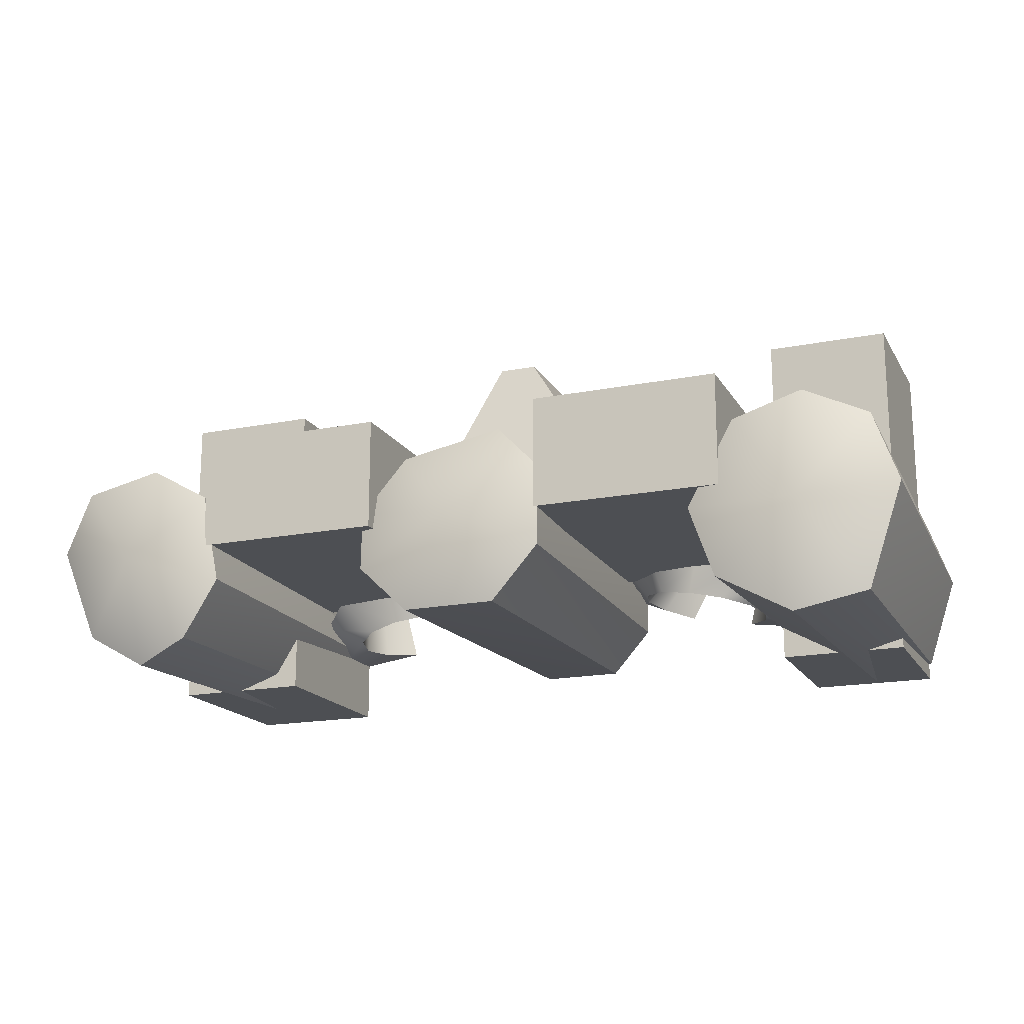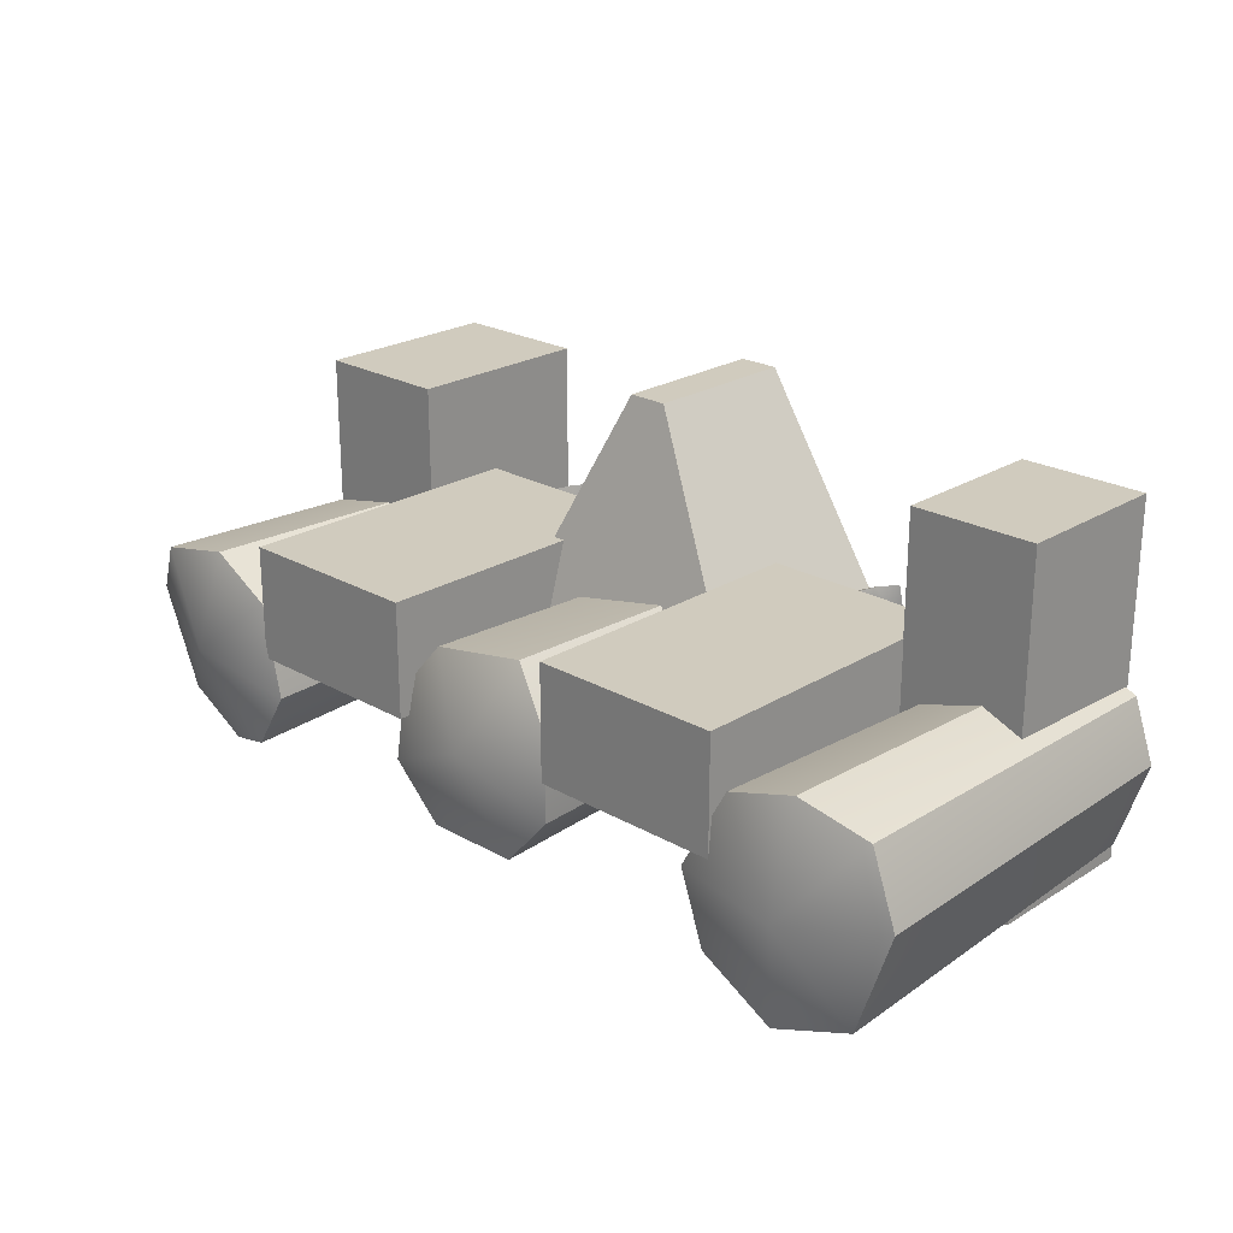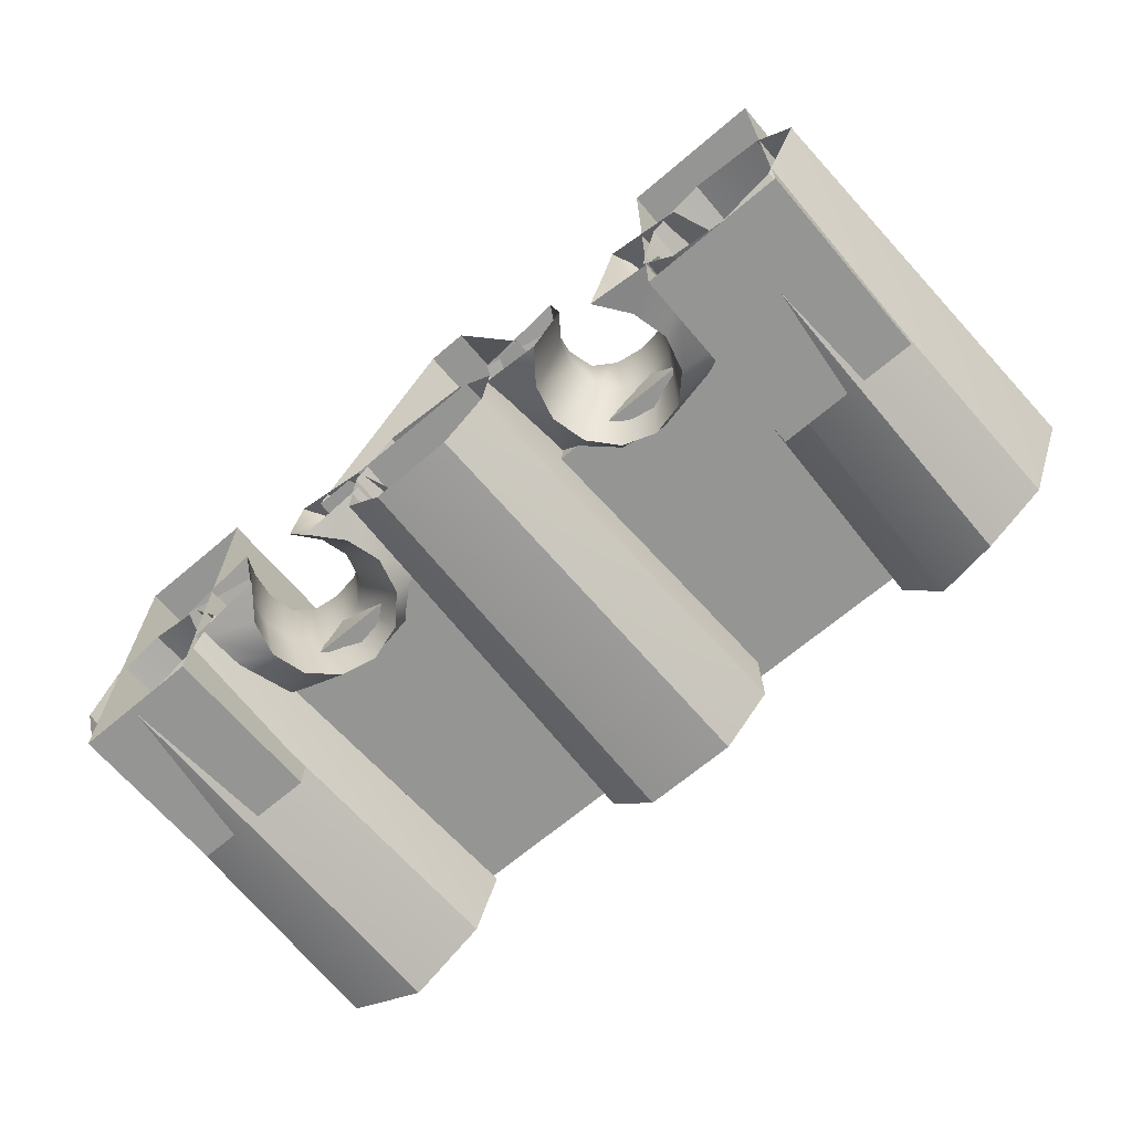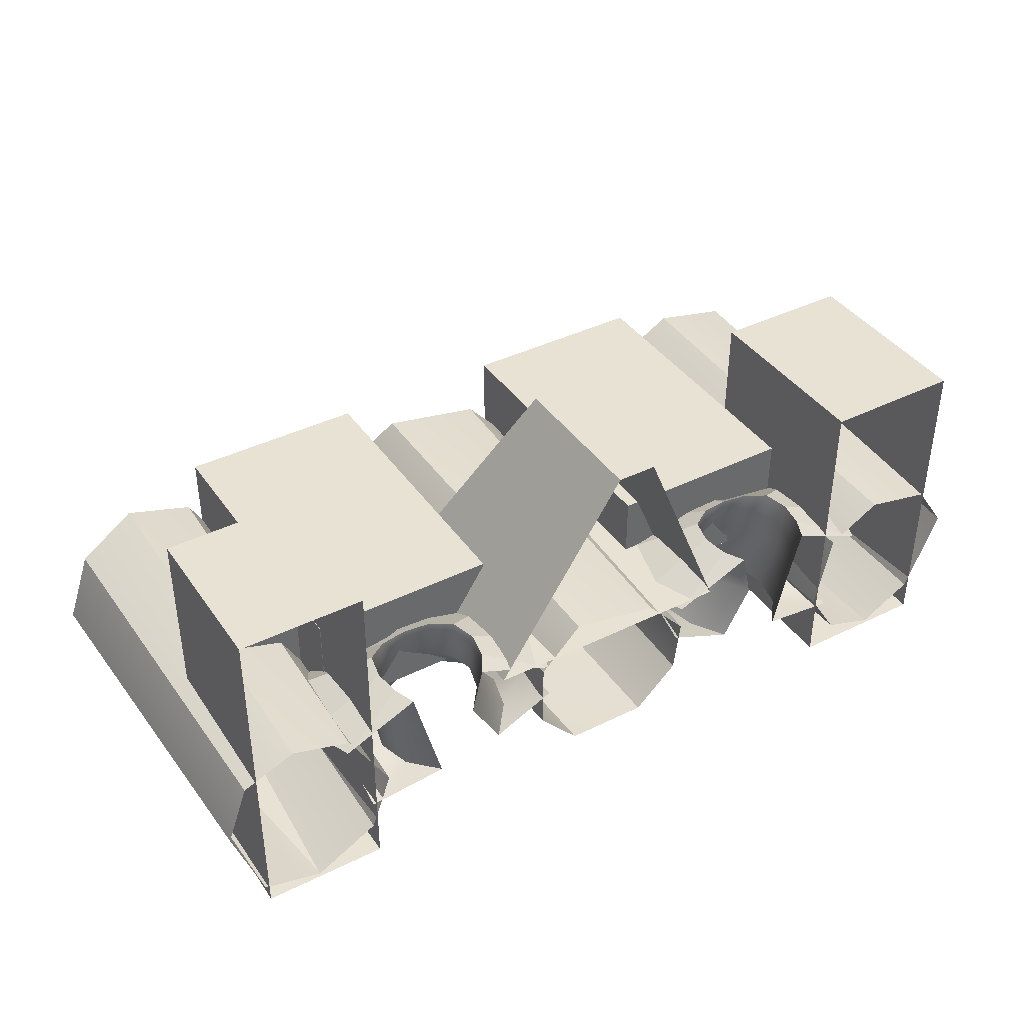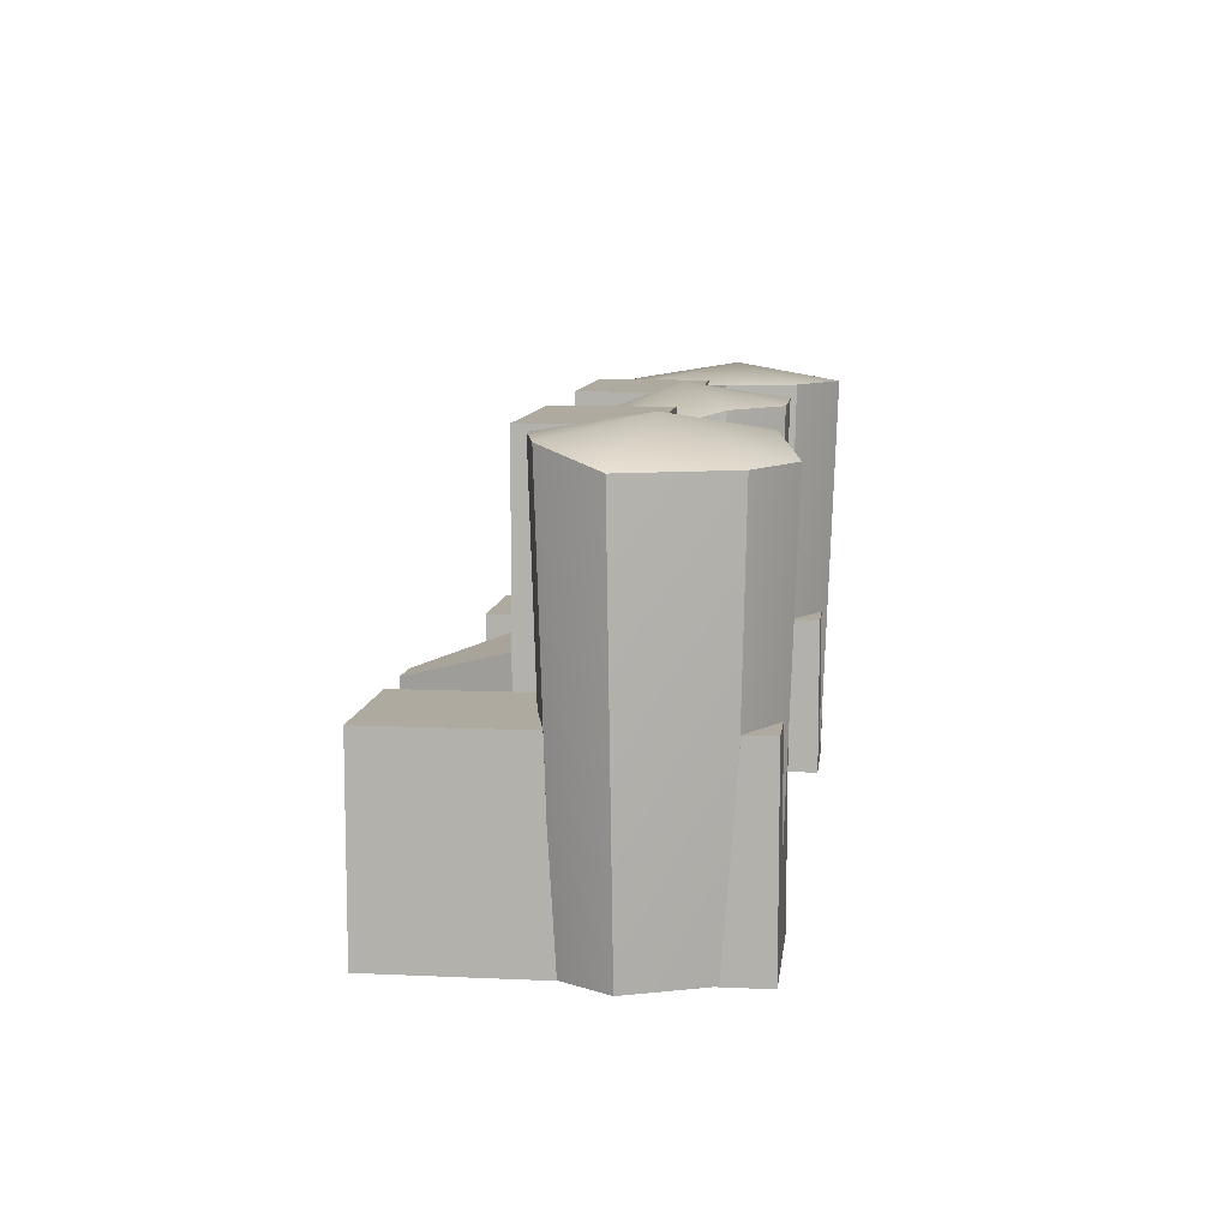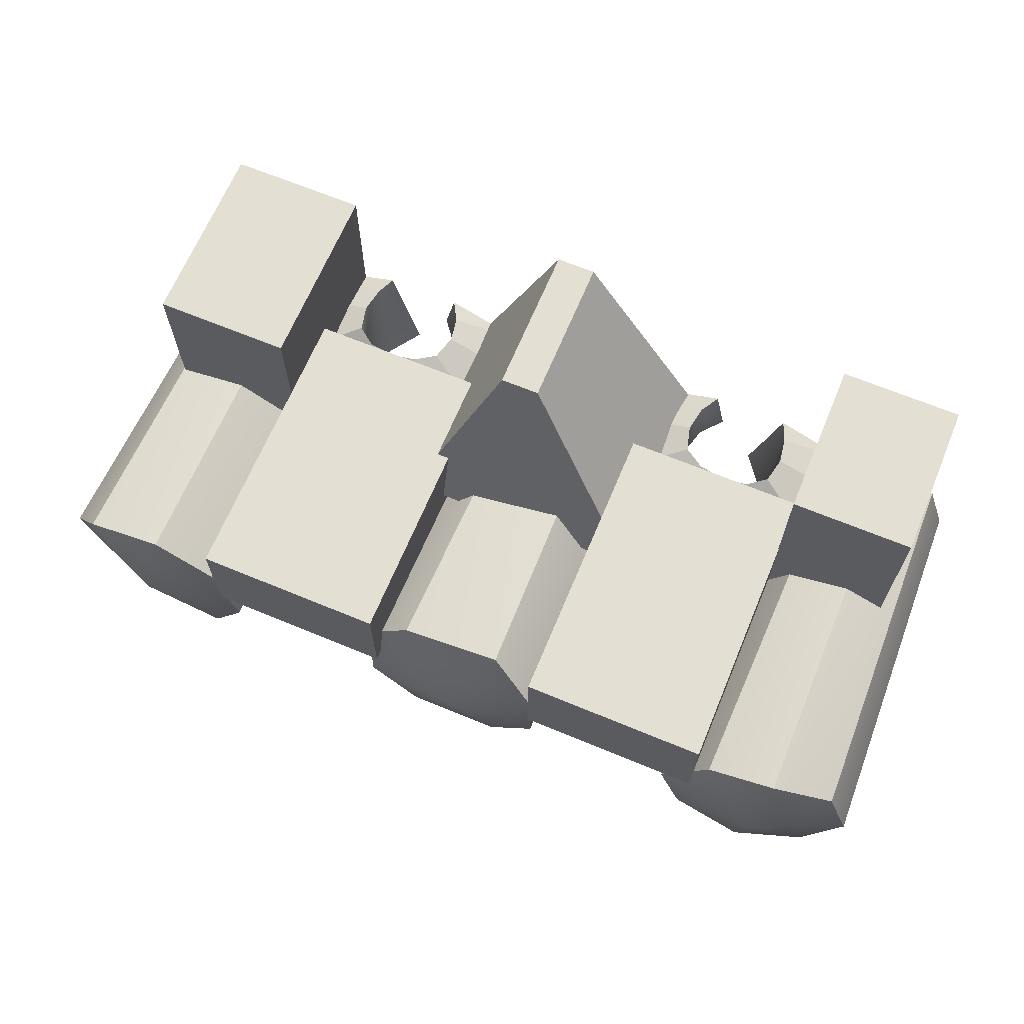
<metadata>
{"format":"obj","ext":"obj","renderer":"f3d","projection":"perspective","resolution":1024,"background":"white","views":[{"elev":-17.6,"azim":-158.5,"up":"+Z"},{"elev":23.3,"azim":-136.2,"up":"+Z"},{"elev":-67.3,"azim":40.4,"up":"+Z"},{"elev":39.9,"azim":-31.3,"up":"+Z"},{"elev":9.4,"azim":96.8,"up":"+Y"},{"elev":66.7,"azim":-157.4,"up":"+Z"}]}
</metadata>
<code>
g default
v -0.3085 24.38 3.201
v 4.579 0.06903 0.9414
v 2.067 0.06936 -1.465
v -2.661 0.06871 -1.459
v -5.04 0.06798 1.211
v -5.037 0.06798 5.316
v -2.616 0.06995 7.814
v 2.588 0.07183 6.825
v 4.956 0.07 4.131
v 5.278 23.32 0.594
v 5.726 22.28 4.289
v 2.372 23.34 -2.181
v -3.049 23.34 -2.173
v -5.8 23.34 0.9172
v -5.801 23.32 5.632
v -3.002 22.29 8.541
v 2.979 22.26 7.417
v 20.72 24.42 2.459
v 17.49 0.028 -1.873
v 15.65 0.02834 1.089
v 16.63 0.02768 5.731
v 19.74 0.02696 7.515
v 23.77 0.02695 6.666
v 25.73 0.02893 3.774
v 23.68 0.03082 -1.133
v 20.55 0.02898 -2.902
v 17.01 23.36 -2.488
v 20.54 22.32 -3.691
v 14.88 23.38 0.938
v 16.01 23.38 6.26
v 19.61 23.38 8.323
v 24.24 23.36 7.351
v 26.52 22.32 4.002
v 24.18 22.3 -1.639
v -20.84 24.26 1.782
v -21.26 0.1843 7.294
v -17.85 0.1847 6.246
v -15.49 0.184 2.005
v -16.69 0.1833 -1.464
v -20.37 0.1833 -3.515
v -23.82 0.1853 -2.595
v -25.54 0.1871 2.565
v -24.31 0.1853 6.036
v -21.3 23.21 8.094
v -24.84 22.19 6.647
v -17.36 23.23 6.878
v -14.65 23.24 2.013
v -16.05 23.24 -1.998
v -20.27 23.22 -4.358
v -24.28 22.19 -3.304
v -26.27 22.17 2.62
v -16.5 5.984 9.661
v -5.627 5.984 9.661
v -16.5 23.44 9.661
v -5.627 23.44 9.661
v -16.5 23.44 3.138
v -5.627 23.44 3.138
v -16.5 5.984 3.138
v -5.627 5.984 3.138
v 4.768 5.984 9.661
v 15.87 5.984 9.661
v 4.768 23.44 9.661
v 15.87 23.44 9.661
v 4.768 23.44 3.138
v 15.87 23.44 3.138
v 4.768 5.984 3.138
v 15.87 5.984 3.138
v -23.65 0 16.57
v -16.48 0 16.57
v -23.65 9.263 16.57
v -16.48 9.263 16.57
v -23.65 9.263 -3.521
v -16.48 9.263 -3.521
v -23.65 0 -3.521
v -16.48 0 -3.521
v 15.87 0 15.67
v 23.91 0 15.67
v 15.87 11.07 15.67
v 23.91 11.07 15.67
v 15.87 11.07 -3.067
v 23.91 11.07 -3.067
v 15.87 0 -3.067
v 23.91 0 -3.067
v -0.1852 0 17.92
v 2.098 0 17.92
v -0.1852 8.947 17.92
v 2.098 8.947 17.92
v -7.828 12.5 6.118
v 6.953 12.5 6.118
v -7.828 0 6.118
v 6.953 0 6.118
v -13.59 5.759 0.8636
v -12.16 7.247 1.138
v -10.2 7.791 1.514
v -8.247 7.247 1.889
v -6.814 5.759 2.164
v -6.29 3.728 2.264
v -6.814 1.696 2.164
v -8.247 -0.1145 1.889
v -12.16 -0.1145 1.138
v -13.59 1.696 0.8636
v -14.12 3.728 0.763
v -13.01 -0.05483 4.455
v -14.13 1.404 4.323
v -14.53 2.955 4.274
v -14.13 4.506 4.323
v -13.01 5.642 4.455
v -11.48 6.045 5.295
v -9.951 5.637 4.816
v -8.832 4.506 4.948
v -8.423 2.955 4.997
v -8.832 1.404 4.948
v -9.951 -0.05483 4.816
v -14.3 1.139 7.715
v -13.81 -0.06331 7.616
v -14.54 2.654 7.762
v -14.22 4.165 7.749
v -13.08 4.973 7.631
v -11.54 5.18 7.666
v -9.973 4.943 7.739
v -8.759 4.157 7.756
v -8.355 2.655 7.763
v -8.615 1.133 7.704
v -9.305 -0.06137 7.649
v -16.06 6.234 1.891
v -14.43 7.431 3.329
v -10.74 8.192 3.281
v -7.884 7.735 3.383
v -4.948 6.253 4.671
v -4.847 2.285 3.816
v -4.622 0.0581 3.346
v -16.65 0.0832 0.4664
v -16.42 2.288 0.4946
v -18.09 6.325 5.74
v -15.29 9.131 3.888
v -11.46 10.16 4.876
v -7.623 9.131 5.168
v -4.817 6.325 5.74
v -3.79 2.492 5.74
v -4.817 -0.0832 5.74
v -18.09 -0.0832 5.74
v -19.12 2.492 5.74
v 13.63 5.721 0.8636
v 12.21 7.194 1.138
v 10.27 7.734 1.514
v 8.332 7.194 1.889
v 6.913 5.721 2.164
v 6.393 3.708 2.264
v 6.913 1.695 2.164
v 8.332 -0.09871 1.889
v 12.21 -0.09871 1.138
v 13.63 1.695 0.8636
v 14.15 3.708 0.763
v 13.05 -0.03955 4.455
v 14.16 1.405 4.323
v 14.56 2.942 4.274
v 14.16 4.479 4.323
v 13.05 5.604 4.455
v 11.53 6.004 5.295
v 10.02 5.599 4.816
v 8.912 4.479 4.948
v 8.507 2.942 4.997
v 8.912 1.405 4.948
v 10.02 -0.03955 4.816
v 14.33 1.143 7.715
v 13.85 -0.04795 7.616
v 14.57 2.644 7.762
v 14.25 4.141 7.749
v 13.12 4.942 7.631
v 11.59 5.147 7.666
v 10.04 4.912 7.739
v 8.84 4.133 7.756
v 8.439 2.645 7.763
v 8.697 1.137 7.704
v 9.38 -0.04603 7.649
v 16.06 6.234 1.891
v 14.43 7.431 3.329
v 10.74 8.192 3.281
v 7.884 7.735 3.383
v 4.948 6.253 4.671
v 4.847 2.285 3.816
v 4.622 0.0581 3.346
v 16.65 0.0832 0.4664
v 16.42 2.288 0.4946
v 18.09 6.325 5.74
v 15.29 9.131 3.888
v 11.46 10.16 4.876
v 7.623 9.131 5.168
v 4.817 6.325 5.74
v 3.79 2.492 5.74
v 4.817 -0.0832 5.74
v 18.09 -0.0832 5.74
v 19.12 2.492 5.74
g OrangeCave01COL:polySurface59
f 10 12 1
f 1 12 13
f 13 14 1
f 1 14 15
f 15 16 1
f 1 16 17
f 17 11 1
f 1 11 10
f 10 2 3 12
f 12 3 4 13
f 13 4 5 14
f 14 5 6 15
f 15 6 7 16
f 16 7 8 17
f 17 8 9 11
f 11 9 2 10
f 27 29 18
f 18 29 30
f 30 31 18
f 18 31 32
f 32 33 18
f 18 33 34
f 34 28 18
f 18 28 27
f 27 19 20 29
f 29 20 21 30
f 30 21 22 31
f 31 22 23 32
f 32 23 24 33
f 33 24 25 34
f 34 25 26 28
f 28 26 19 27
f 44 46 35
f 35 46 47
f 47 48 35
f 35 48 49
f 49 50 35
f 35 50 51
f 51 45 35
f 35 45 44
f 44 36 37 46
f 46 37 38 47
f 47 38 39 48
f 48 39 40 49
f 49 40 41 50
f 50 41 42 51
f 51 42 43 45
f 45 43 36 44
f 52 53 55 54
f 54 55 57 56
f 56 57 59 58
f 58 59 53 52
f 53 59 57 55
f 58 52 54 56
f 60 61 63 62
f 62 63 65 64
f 64 65 67 66
f 66 67 61 60
f 61 67 65 63
f 66 60 62 64
f 68 69 71 70
f 70 71 73 72
f 72 73 75 74
f 69 75 73 71
f 74 68 70 72
f 76 77 79 78
f 78 79 81 80
f 80 81 83 82
f 77 83 81 79
f 82 76 78 80
f 84 85 87 86
f 86 87 89 88
f 88 89 91 90
f 85 91 89 87
f 90 84 86 88
f 106 92 93 107
f 107 93 94 108
f 108 94 95 109
f 109 95 96 110
f 110 96 97 111
f 111 97 98 112
f 112 98 99 113
f 103 100 101 104
f 104 101 102 105
f 105 102 92 106
f 115 103 104 114
f 114 104 105 116
f 116 105 106 117
f 117 106 107 118
f 118 107 108 119
f 119 108 109 120
f 120 109 110 121
f 121 110 111 122
f 122 111 112 123
f 123 112 113 124
f 93 92 125 126
f 94 93 126 127
f 95 94 127 128
f 96 95 128 129
f 97 96 129 130
f 98 97 130 131
f 99 98 131
f 101 100 132
f 102 101 132 133
f 92 102 133 125
f 134 117 118 135
f 135 118 119 136
f 114 141 115
f 141 114 116 142
f 142 116 117 134
f 136 119 120 137
f 137 120 121 138
f 138 121 122 139
f 139 122 123 140
f 140 123 124
f 157 158 144 143
f 158 159 145 144
f 159 160 146 145
f 160 161 147 146
f 161 162 148 147
f 162 163 149 148
f 163 164 150 149
f 154 155 152 151
f 155 156 153 152
f 156 157 143 153
f 166 165 155 154
f 165 167 156 155
f 167 168 157 156
f 168 169 158 157
f 169 170 159 158
f 170 171 160 159
f 171 172 161 160
f 172 173 162 161
f 173 174 163 162
f 174 175 164 163
f 144 177 176 143
f 145 178 177 144
f 146 179 178 145
f 147 180 179 146
f 148 181 180 147
f 149 182 181 148
f 150 182 149
f 152 183 151
f 153 184 183 152
f 143 176 184 153
f 185 186 169 168
f 186 187 170 169
f 165 166 192
f 192 193 167 165
f 193 185 168 167
f 187 188 171 170
f 188 189 172 171
f 189 190 173 172
f 190 191 174 173
f 191 175 174

</code>
